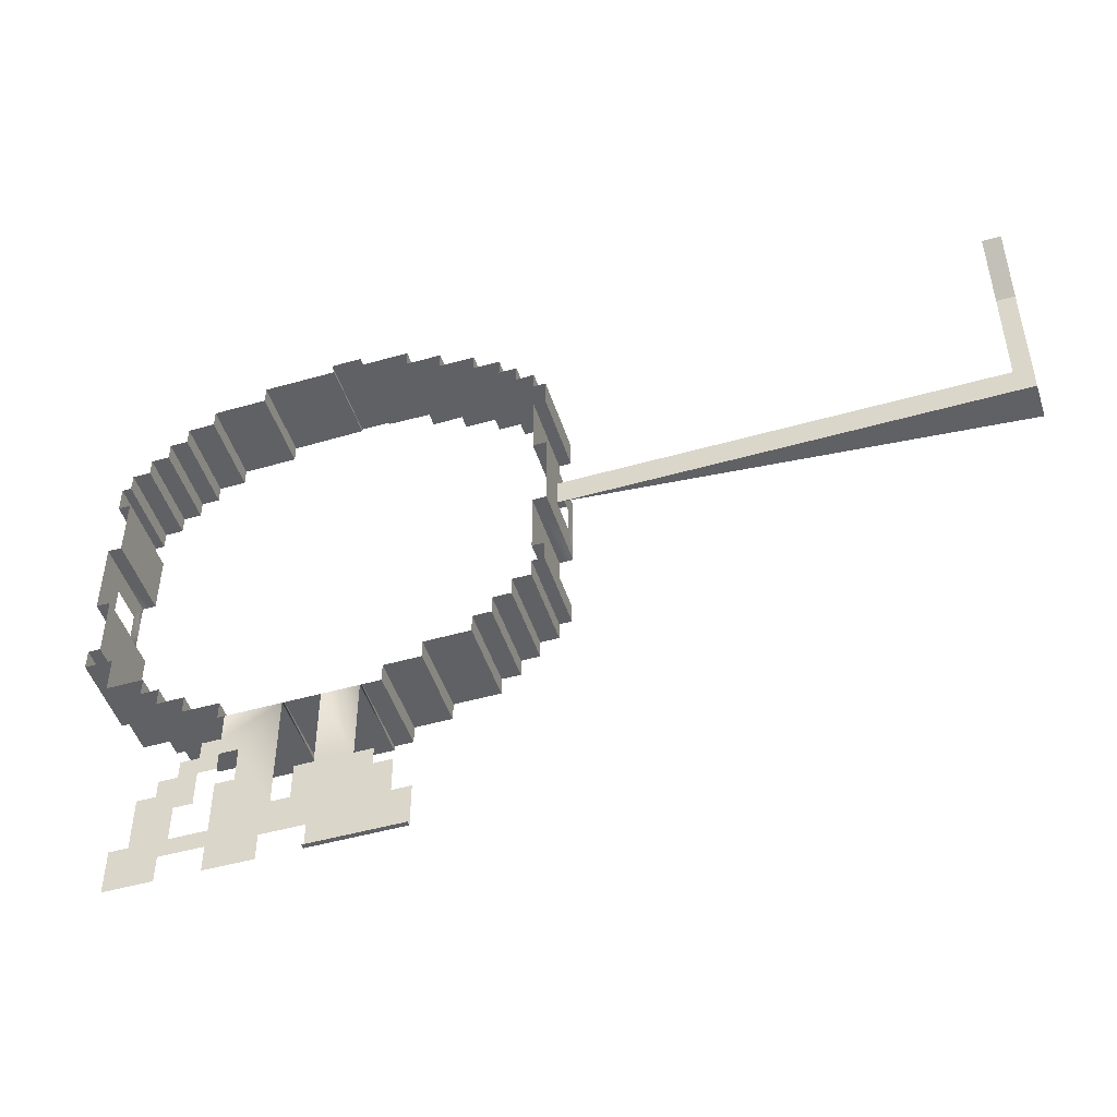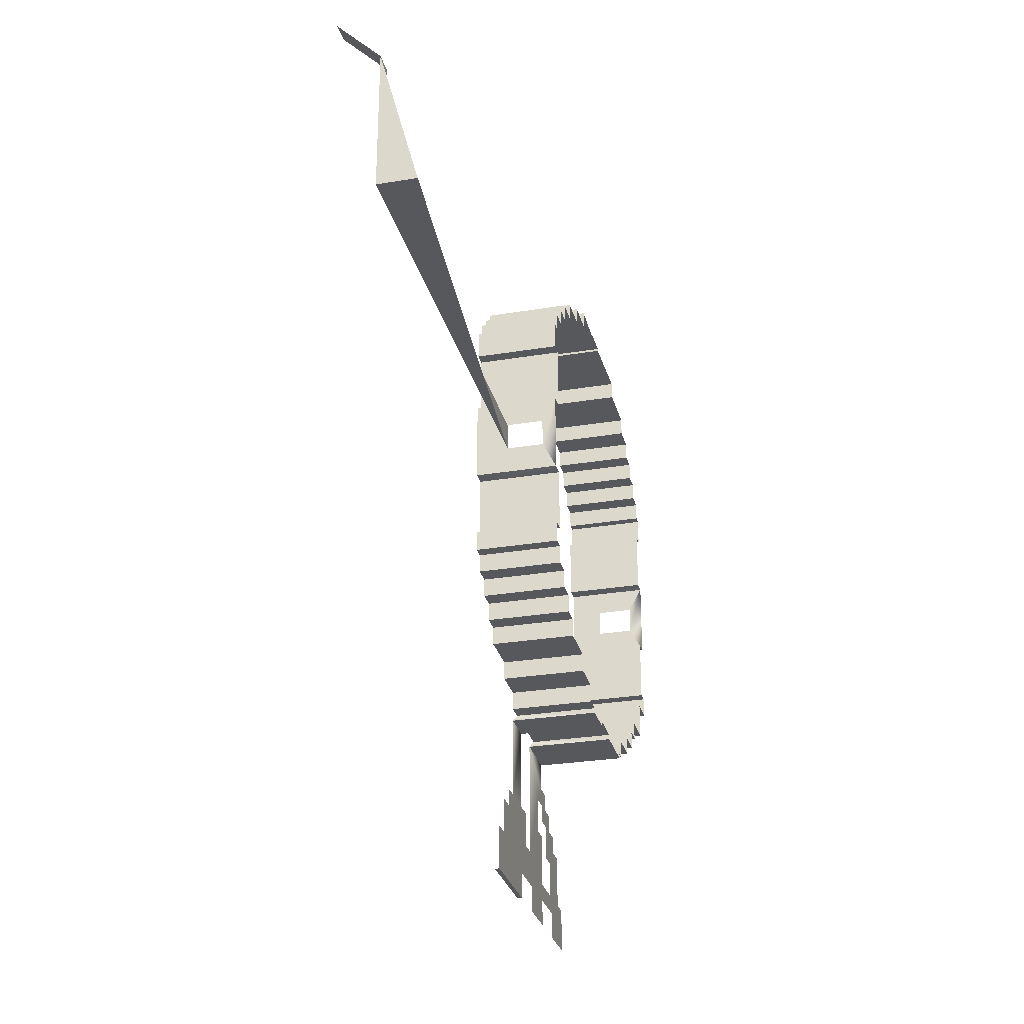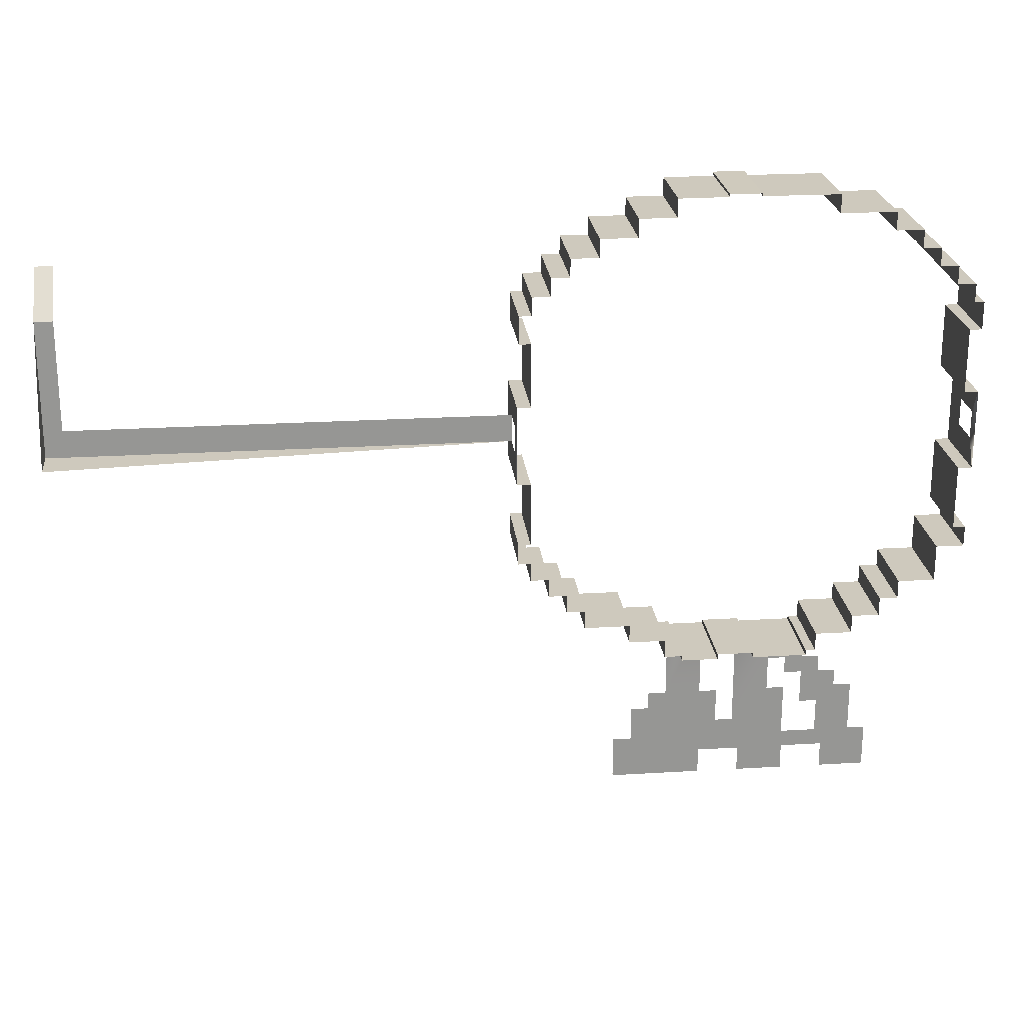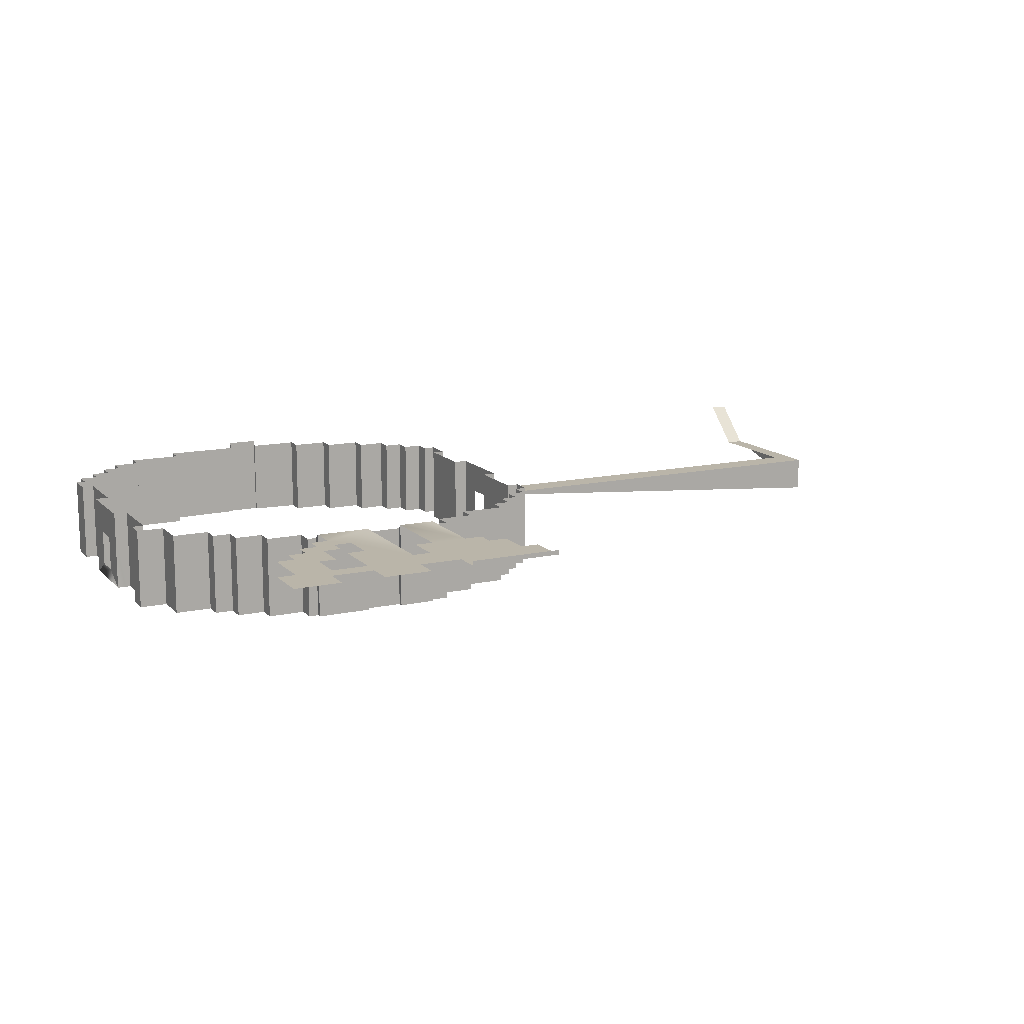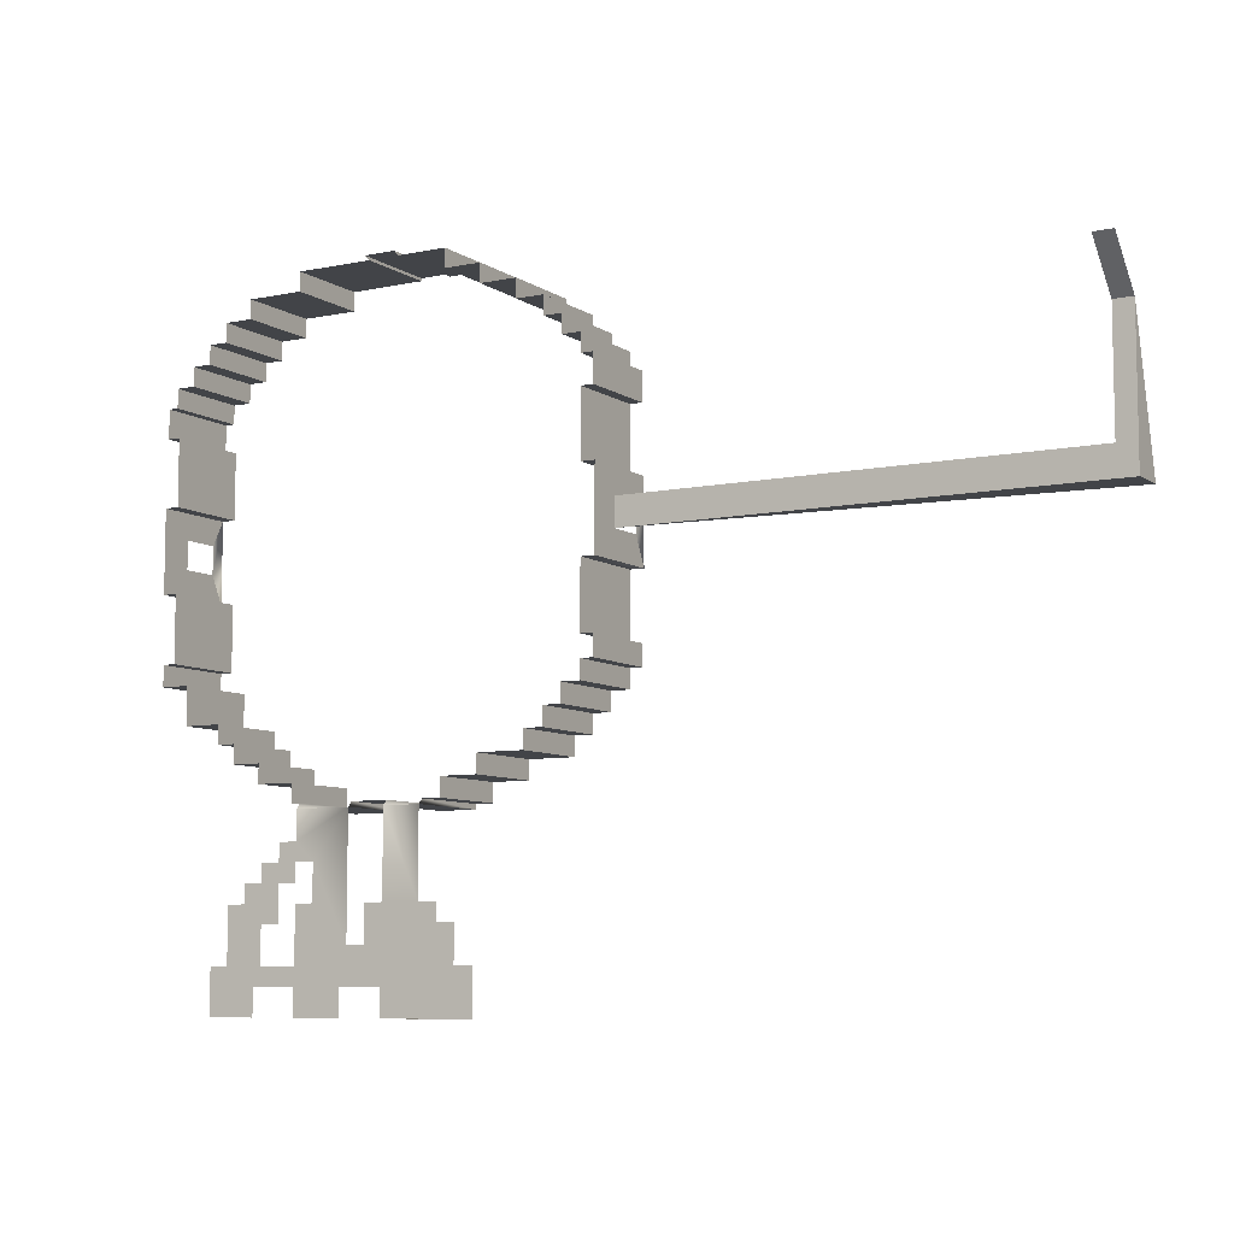
<metadata>
{"format":"obj","ext":"obj","renderer":"f3d","projection":"perspective","resolution":1024,"background":"white","views":[{"elev":-48.3,"azim":17.7,"up":"+Y"},{"elev":-28.5,"azim":104.0,"up":"+Y"},{"elev":22.7,"azim":174.0,"up":"+Y"},{"elev":13.6,"azim":-26.5,"up":"+Z"},{"elev":-7.8,"azim":30.2,"up":"+Y"}]}
</metadata>
<code>
g Ground2
v -26.5 -6.237 -22.31
v -26.5 0.7633 -31.31
v -26.5 -6.237 -31.31
v -26.5 0.7633 -22.31
v -3.575 31.83 -21.67
v -0.1783 31.81 -31.21
v -3.575 31.81 -31.21
v -0.1783 31.83 -21.67
v 20.2 16.49 -31.31
v 21.52 16.49 -22.31
v 20.2 16.49 -22.31
v 21.52 16.49 -31.31
v 3.215 -21.02 -31.3
v -0.7817 -21.02 -21.81
v -0.7817 -21.02 -31.3
v 3.215 -21.02 -21.81
v -18.77 -35.76 -21.81
v -20.76 -40.61 -21.81
v -20.76 -35.76 -21.81
v -14.77 -35.76 -21.81
v -15.59 -37.7 -21.81
v -16.77 -29.93 -21.81
v -18.77 -29.93 -21.81
v -10.86 -37.7 -21.81
v -10.77 -35.76 -21.81
v -5.599 -37.7 -21.81
v -10.86 -40.59 -21.81
v -5.599 -40.59 -21.81
v -4.778 -33.81 -21.81
v -0.9045 -37.7 -21.81
v -2.78 -33.81 -21.81
v 5.213 -31.87 -21.81
v 7.212 -35.76 -21.81
v 9.235 -40.57 -21.81
v -0.9045 -40.57 -21.81
v 9.235 -35.76 -21.81
v -8.775 -29.93 -21.81
v -8.775 -26.04 -21.81
v -4.778 -21.02 -21.81
v -10.77 -24.1 -21.81
v -10.77 -21.02 -21.81
v -10.77 -26.04 -21.81
v -12.77 -26.04 -21.81
v -12.77 -24.1 -21.81
v -12.77 -27.99 -21.81
v -10.77 -27.99 -21.81
v -14.77 -27.99 -21.81
v -14.77 -26.04 -21.81
v -16.77 -27.99 -21.81
v -14.77 -31.87 -21.81
v -12.77 -31.87 -21.81
v -4.778 -21.02 -31.3
v -10.77 -21.02 -21.81
v -10.77 -21.02 -31.3
v -4.778 -21.02 -21.81
v 71.39 23.49 -21.31
v 69.39 18.86 -25.81
v 71.39 18.86 -25.81
v 69.39 23.49 -21.31
v 71.39 3.734 -29.81
v 71.39 18.86 -25.81
v 71.39 3.734 -25.81
v 69.39 18.86 -25.81
v 71.39 3.734 -25.81
v 71.39 18.86 -25.81
v 69.39 6.734 -25.81
v 21.7 6.734 -25.81
v 21.7 3.734 -25.81
v 21.7 0.7633 -22.31
v 21.7 9.477 -26.02
v 21.7 9.477 -22.31
v 21.7 6.734 -25.81
v 21.7 3.734 -25.81
v 21.7 6.734 -29.81
v 21.7 9.477 -31.31
v 21.7 3.734 -29.81
v 21.7 0.7633 -31.31
v 21.7 0.7633 -31.31
v -28 9.485 -25.44
v -28 0.7633 -22.31
v -28 9.485 -22.31
v -28 6.734 -25.81
v -28 6.734 -29.81
v -28 9.485 -31.31
v -28 3.734 -25.81
v -28 0.7633 -31.31
v -28 3.734 -29.81
v -28 9.485 -31.31
v -28 0.7633 -31.31
v -11.8 -18.47 -22.31
v -11.8 -20.47 -31.31
v -11.8 -20.47 -22.31
v -11.8 -18.47 -31.31
v -15.8 -18.47 -22.31
v -11.8 -18.47 -31.31
v -11.8 -18.47 -22.31
v -15.8 -18.47 -31.31
v 5.196 -20.47 -22.31
v 5.196 -18.47 -31.31
v 5.196 -18.47 -22.31
v 5.196 -20.47 -31.31
v 5.196 -18.47 -22.31
v 9.196 -18.47 -31.31
v 9.196 -18.47 -22.31
v 5.196 -18.47 -31.31
v -15.8 -16.47 -22.31
v -15.8 -18.47 -31.31
v -15.8 -18.47 -22.31
v -15.8 -16.47 -31.31
v -18.8 -16.47 -22.31
v -15.8 -16.47 -31.31
v -15.8 -16.47 -22.31
v -18.8 -16.47 -31.31
v 9.196 -18.47 -22.31
v 9.196 -16.47 -31.31
v 9.196 -16.47 -22.31
v 9.196 -18.47 -31.31
v 9.196 -16.47 -22.31
v 14.2 -16.47 -31.31
v 14.2 -16.47 -22.31
v 9.196 -16.47 -31.31
v -18.8 -14.47 -22.31
v -18.8 -16.47 -31.31
v -18.8 -16.47 -22.31
v -18.8 -14.47 -31.31
v -20.8 -14.47 -22.31
v -18.8 -14.47 -31.31
v -18.8 -14.47 -22.31
v -20.8 -14.47 -31.31
v 14.2 -14.47 -22.31
v 16.2 -14.47 -31.31
v 16.2 -14.47 -22.31
v 14.2 -14.47 -31.31
v 14.2 -14.47 -22.31
v 14.2 -16.47 -31.31
v 14.2 -14.47 -31.31
v 14.2 -16.47 -22.31
v -20.8 -12.47 -22.31
v -20.8 -14.47 -31.31
v -20.8 -14.47 -22.31
v -20.8 -12.47 -31.31
v -24.8 -12.47 -22.31
v -20.8 -12.47 -31.31
v -20.8 -12.47 -22.31
v -24.8 -12.47 -31.31
v 16.2 -12.47 -22.31
v 18.2 -12.47 -31.31
v 18.2 -12.47 -22.31
v 16.2 -12.47 -31.31
v 16.2 -14.47 -22.31
v 16.2 -12.47 -31.31
v 16.2 -12.47 -22.31
v 16.2 -14.47 -31.31
v 18.2 -10.47 -22.31
v 20.2 -10.47 -31.31
v 20.2 -10.47 -22.31
v 18.2 -10.47 -31.31
v 18.2 -12.47 -22.31
v 18.2 -10.47 -31.31
v 18.2 -10.47 -22.31
v 18.2 -12.47 -31.31
v -24.8 -8.468 -22.31
v -24.8 -12.47 -31.31
v -24.8 -12.47 -22.31
v -24.8 -8.468 -31.31
v -27.83 -8.468 -22.31
v -24.8 -8.468 -31.31
v -24.8 -8.468 -22.31
v -27.83 -8.468 -31.31
v 20.2 -8.468 -22.31
v 21.52 -8.468 -31.31
v 21.52 -8.468 -22.31
v 20.2 -8.468 -31.31
v 20.2 -10.47 -22.31
v 20.2 -8.468 -31.31
v 20.2 -8.468 -22.31
v 20.2 -10.47 -31.31
v -27.83 -6.237 -22.31
v -27.83 -8.468 -31.31
v -27.83 -8.468 -22.31
v -27.83 -6.237 -31.31
v 21.52 -8.468 -22.31
v 21.52 -6.237 -31.31
v 21.52 -6.237 -22.31
v 21.52 -8.468 -31.31
v -26.5 -6.237 -22.31
v -27.83 -6.237 -31.31
v -27.83 -6.237 -22.31
v -26.5 -6.237 -31.31
v 21.52 -6.237 -22.31
v 20.2 -6.237 -31.31
v 20.2 -6.237 -22.31
v 21.52 -6.237 -31.31
v -28 0.7633 -22.31
v -26.5 0.7633 -31.31
v -26.5 0.7633 -22.31
v -28 0.7633 -31.31
v 20.2 0.7633 -22.31
v 21.7 0.7633 -31.31
v 21.7 0.7633 -22.31
v 20.2 0.7633 -31.31
v 20.2 -6.237 -22.31
v 20.2 0.7633 -31.31
v 20.2 0.7633 -22.31
v 20.2 -6.237 -31.31
v -28 9.485 -25.44
v -26.5 9.485 -31.31
v -28 9.485 -31.31
v -26.5 9.485 -22.31
v -28 9.485 -22.31
v -26.5 16.49 -22.31
v -26.5 9.485 -31.31
v -26.5 9.485 -22.31
v -26.5 16.49 -31.31
v -27.83 16.49 -22.31
v -26.5 16.49 -31.31
v -26.5 16.49 -22.31
v -27.83 16.49 -31.31
v 20.2 9.477 -22.31
v 20.2 16.49 -31.31
v 20.2 16.49 -22.31
v 20.2 9.477 -31.31
v -27.83 19.53 -22.31
v -27.83 16.49 -31.31
v -27.83 16.49 -22.31
v -27.83 19.53 -31.31
v 21.52 16.49 -22.31
v 21.52 19.53 -31.31
v 21.52 19.53 -22.31
v 21.52 16.49 -31.31
v -27.83 19.53 -22.31
v -26.8 19.53 -31.31
v -27.83 19.53 -31.31
v -26.8 19.53 -22.31
v -26.8 21.53 -22.31
v -26.8 19.53 -31.31
v -26.8 19.53 -22.31
v -26.8 21.53 -31.31
v 21.52 19.53 -22.31
v 20.2 19.53 -31.31
v 20.2 19.53 -22.31
v 21.52 19.53 -31.31
v 20.2 19.53 -22.31
v 20.2 21.53 -31.31
v 20.2 21.53 -22.31
v 20.2 19.53 -31.31
v -24.8 21.53 -22.31
v -26.8 21.53 -31.31
v -26.8 21.53 -22.31
v -24.8 21.53 -31.31
v -24.8 23.53 -22.31
v -24.8 21.53 -31.31
v -24.8 21.53 -22.31
v -24.8 23.53 -31.31
v 20.2 21.53 -22.31
v 18.2 21.53 -31.31
v 18.2 21.53 -22.31
v 20.2 21.53 -31.31
v 18.2 21.53 -22.31
v 18.2 23.53 -31.31
v 18.2 23.53 -22.31
v 18.2 21.53 -31.31
v -22.8 23.53 -22.31
v -24.8 23.53 -31.31
v -24.8 23.53 -22.31
v -22.8 23.53 -31.31
v -22.8 25.53 -22.31
v -22.8 23.53 -31.31
v -22.8 23.53 -22.31
v -22.8 25.53 -31.31
v 18.2 23.53 -22.31
v 16.2 23.53 -31.31
v 16.2 23.53 -22.31
v 18.2 23.53 -31.31
v 16.2 23.53 -22.31
v 16.2 25.53 -31.31
v 16.2 25.53 -22.31
v 16.2 23.53 -31.31
v -20.8 25.53 -22.31
v -22.8 25.53 -31.31
v -22.8 25.53 -22.31
v -20.8 25.53 -31.31
v -20.8 25.53 -22.31
v -20.8 27.53 -31.31
v -20.8 25.53 -31.31
v -20.8 27.53 -22.31
v 13.2 25.53 -22.31
v 13.2 27.53 -31.31
v 13.2 27.53 -22.31
v 13.2 25.53 -31.31
v 16.2 25.53 -22.31
v 13.2 25.53 -31.31
v 13.2 25.53 -22.31
v 16.2 25.53 -31.31
v -17.8 27.53 -22.31
v -20.8 27.53 -31.31
v -20.8 27.53 -22.31
v -17.8 27.53 -31.31
v -17.8 29.53 -22.31
v -17.8 27.53 -31.31
v -17.8 27.53 -22.31
v -17.8 29.53 -31.31
v 9.196 27.53 -22.31
v 9.196 29.53 -31.31
v 9.196 29.53 -22.31
v 9.196 27.53 -31.31
v 13.2 27.53 -22.31
v 9.196 27.53 -31.31
v 9.196 27.53 -22.31
v 13.2 27.53 -31.31
v -11.8 29.53 -22.31
v -17.8 29.53 -31.31
v -17.8 29.53 -22.31
v -11.8 29.53 -31.31
v -11.8 31.53 -22.31
v -11.8 29.53 -31.31
v -11.8 29.53 -22.31
v -11.8 31.53 -31.31
v 5.196 29.53 -22.31
v 5.196 31.53 -31.31
v 5.196 31.53 -22.31
v 5.196 29.53 -31.31
v 9.196 29.53 -22.31
v 5.196 29.53 -31.31
v 5.196 29.53 -22.31
v 9.196 29.53 -31.31
v -10.77 -21.02 -21.81
v -10.77 -20.47 -31.3
v -10.77 -21.02 -31.3
v -10.77 -20.47 -22.31
v 3.215 -20.47 -22.31
v 3.215 -21.02 -31.3
v 3.215 -20.47 -31.3
v 3.215 -21.02 -21.81
v -0.7817 -21.02 -21.81
v -0.7817 -20.47 -31.3
v -0.7817 -21.02 -31.3
v -0.7817 -20.47 -22.31
v -4.778 -20.47 -22.31
v -4.778 -21.02 -31.3
v -4.778 -20.47 -31.3
v -4.778 -21.02 -21.81
v 9.235 -40.57 -21.81
v -0.9045 -40.57 -21.31
v -0.9045 -40.57 -21.81
v 9.235 -40.57 -21.31
v 3.215 -29.93 -21.81
v 5.213 -29.93 -21.81
v -0.7817 -29.93 -21.81
v -0.7817 -21.02 -21.81
v 3.215 -21.02 -21.81
v -2.78 -29.93 -21.81
v 7.212 -31.87 -21.81
v -10.77 -29.93 -21.81
v 20.2 9.477 -31.31
v 21.7 9.477 -26.02
v 21.7 9.477 -31.31
v 20.2 9.477 -22.31
v 21.7 9.477 -22.31
v -11.8 -20.47 -31.31
v -10.77 -20.47 -22.31
v -11.8 -20.47 -22.31
v -10.77 -20.47 -31.3
v -4.778 -20.47 -31.3
v -0.7817 -20.47 -22.31
v -4.778 -20.47 -22.31
v -0.7817 -20.47 -31.3
v 3.215 -20.47 -31.3
v 5.196 -20.47 -22.31
v 3.215 -20.47 -22.31
v 5.196 -20.47 -31.31
v -3.575 31.53 -31.21
v -11.8 31.53 -22.31
v -3.575 31.53 -22.31
v -11.8 31.53 -31.31
v 5.196 31.53 -31.31
v -0.1783 31.53 -22.31
v 5.196 31.53 -22.31
v -0.1783 31.53 -31.21
v -3.575 31.81 -31.21
v -3.575 31.53 -22.31
v -3.575 31.83 -21.67
v -3.575 31.53 -31.21
v -0.1783 31.83 -21.67
v -0.1783 31.53 -31.21
v -0.1783 31.81 -31.21
v -0.1783 31.53 -22.31
v -15.59 -40.61 -21.81
v 71.39 3.734 -29.81
v 71.39 3.734 -25.81
v 21.7 3.734 -25.81
g Ground2_0
f 3 2 1
f 4 1 2
f 7 6 5
f 8 5 6
f 11 10 9
f 12 9 10
f 15 14 13
f 16 13 14
f 19 18 17
f 17 18 20
f 21 20 18
f 17 20 22
f 23 17 22
f 24 20 21
f 25 20 24
f 26 25 24
f 27 26 24
f 28 26 27
f 29 25 26
f 30 29 26
f 31 29 30
f 32 31 30
f 33 32 30
f 33 30 34
f 34 30 35
f 34 36 33
f 29 37 25
f 38 37 29
f 39 38 29
f 39 40 38
f 41 40 39
f 38 40 42
f 40 43 42
f 44 43 40
f 42 43 45
f 46 42 45
f 43 47 45
f 48 47 43
f 47 22 45
f 49 22 47
f 22 50 45
f 20 50 22
f 50 51 45
f 54 53 52
f 55 52 53
f 58 57 56
f 59 56 57
f 62 61 60
f 65 64 63
f 64 66 63
f 67 66 64
f 64 68 67
f 71 70 69
f 70 72 69
f 72 73 69
f 72 70 74
f 70 75 74
f 74 75 76
f 75 77 76
f 76 78 73
f 73 78 69
f 81 80 79
f 80 82 79
f 82 83 79
f 79 83 84
f 85 82 80
f 86 85 80
f 87 85 86
f 83 87 88
f 88 87 89
f 92 91 90
f 93 90 91
f 96 95 94
f 97 94 95
f 100 99 98
f 101 98 99
f 104 103 102
f 105 102 103
f 108 107 106
f 109 106 107
f 112 111 110
f 113 110 111
f 116 115 114
f 117 114 115
f 120 119 118
f 121 118 119
f 124 123 122
f 125 122 123
f 128 127 126
f 129 126 127
f 132 131 130
f 133 130 131
f 136 135 134
f 137 134 135
f 140 139 138
f 141 138 139
f 144 143 142
f 145 142 143
f 148 147 146
f 149 146 147
f 152 151 150
f 153 150 151
f 156 155 154
f 157 154 155
f 160 159 158
f 161 158 159
f 164 163 162
f 165 162 163
f 168 167 166
f 169 166 167
f 172 171 170
f 173 170 171
f 176 175 174
f 177 174 175
f 180 179 178
f 181 178 179
f 184 183 182
f 185 182 183
f 188 187 186
f 189 186 187
f 192 191 190
f 193 190 191
f 196 195 194
f 197 194 195
f 200 199 198
f 201 198 199
f 204 203 202
f 205 202 203
f 208 207 206
f 207 209 206
f 209 210 206
f 213 212 211
f 214 211 212
f 217 216 215
f 218 215 216
f 221 220 219
f 222 219 220
f 225 224 223
f 226 223 224
f 229 228 227
f 230 227 228
f 233 232 231
f 234 231 232
f 237 236 235
f 238 235 236
f 241 240 239
f 242 239 240
f 245 244 243
f 246 243 244
f 249 248 247
f 250 247 248
f 253 252 251
f 254 251 252
f 257 256 255
f 258 255 256
f 261 260 259
f 262 259 260
f 265 264 263
f 266 263 264
f 269 268 267
f 270 267 268
f 273 272 271
f 274 271 272
f 277 276 275
f 278 275 276
f 281 280 279
f 282 279 280
f 285 284 283
f 286 283 284
f 289 288 287
f 290 287 288
f 293 292 291
f 294 291 292
f 297 296 295
f 298 295 296
f 301 300 299
f 302 299 300
f 305 304 303
f 306 303 304
f 309 308 307
f 310 307 308
f 313 312 311
f 314 311 312
f 317 316 315
f 318 315 316
f 321 320 319
f 322 319 320
f 325 324 323
f 326 323 324
f 329 328 327
f 330 327 328
f 333 332 331
f 334 331 332
f 337 336 335
f 338 335 336
f 341 340 339
f 342 339 340
f 345 344 343
f 344 346 343
f 348 347 32
f 347 31 32
f 347 349 31
f 350 349 347
f 351 350 347
f 352 31 349
f 353 32 33
f 354 25 37
f 357 356 355
f 356 358 355
f 359 358 356
f 362 361 360
f 361 363 360
f 366 365 364
f 365 367 364
f 370 369 368
f 369 371 368
f 374 373 372
f 373 375 372
f 378 377 376
f 377 379 376
f 382 381 380
f 383 380 381
f 386 385 384
f 387 384 385
f 388 21 18
f 391 390 389

</code>
